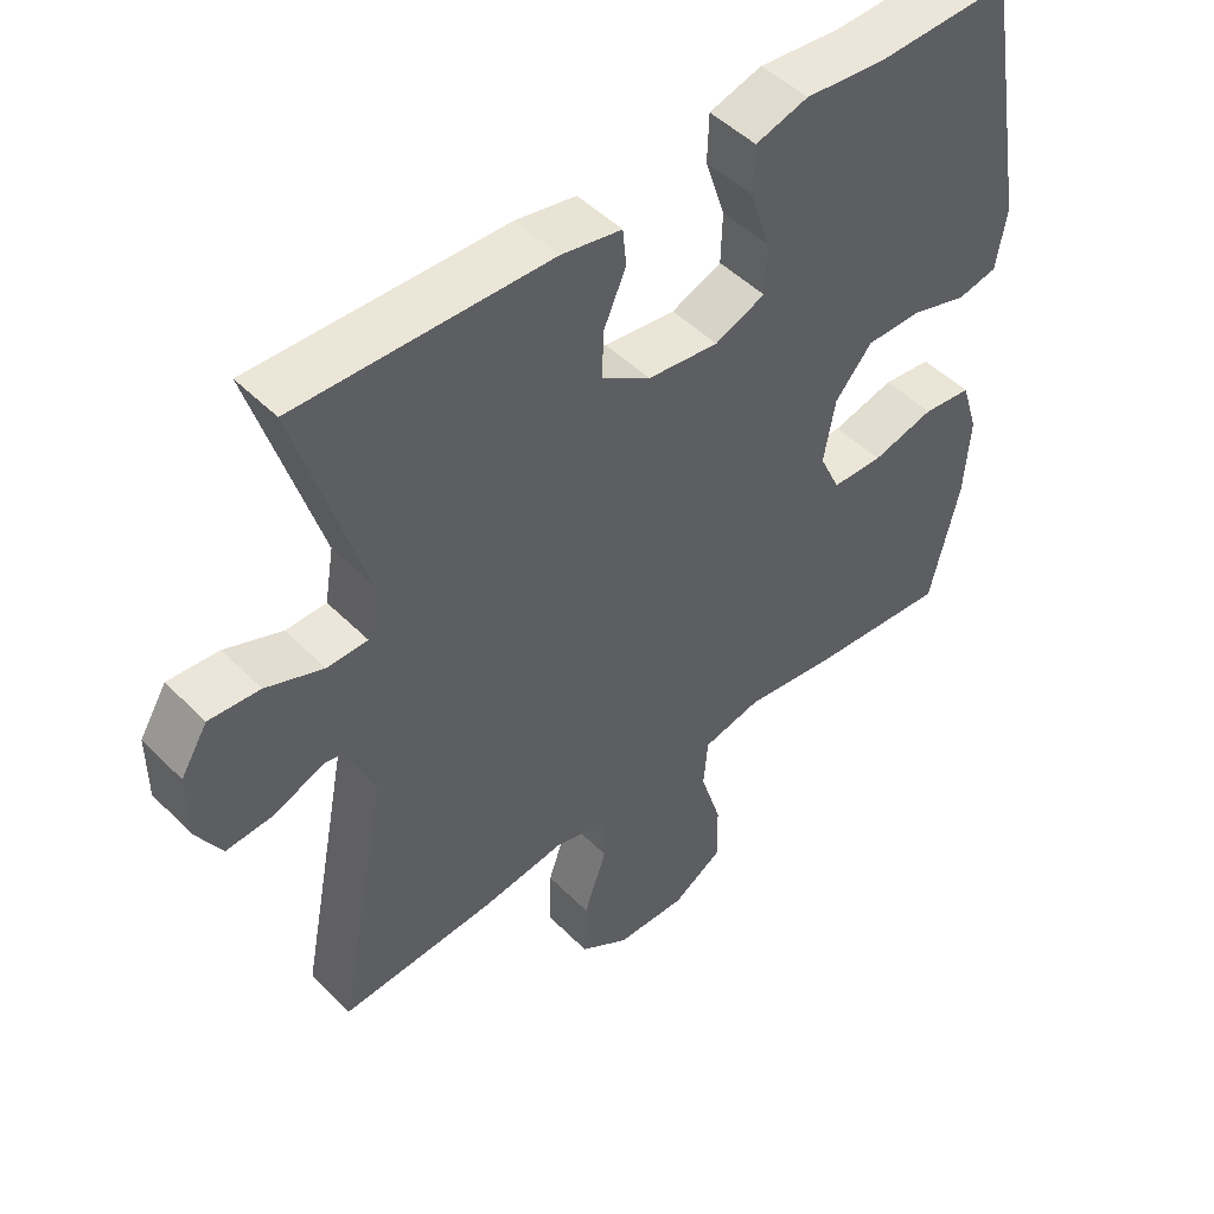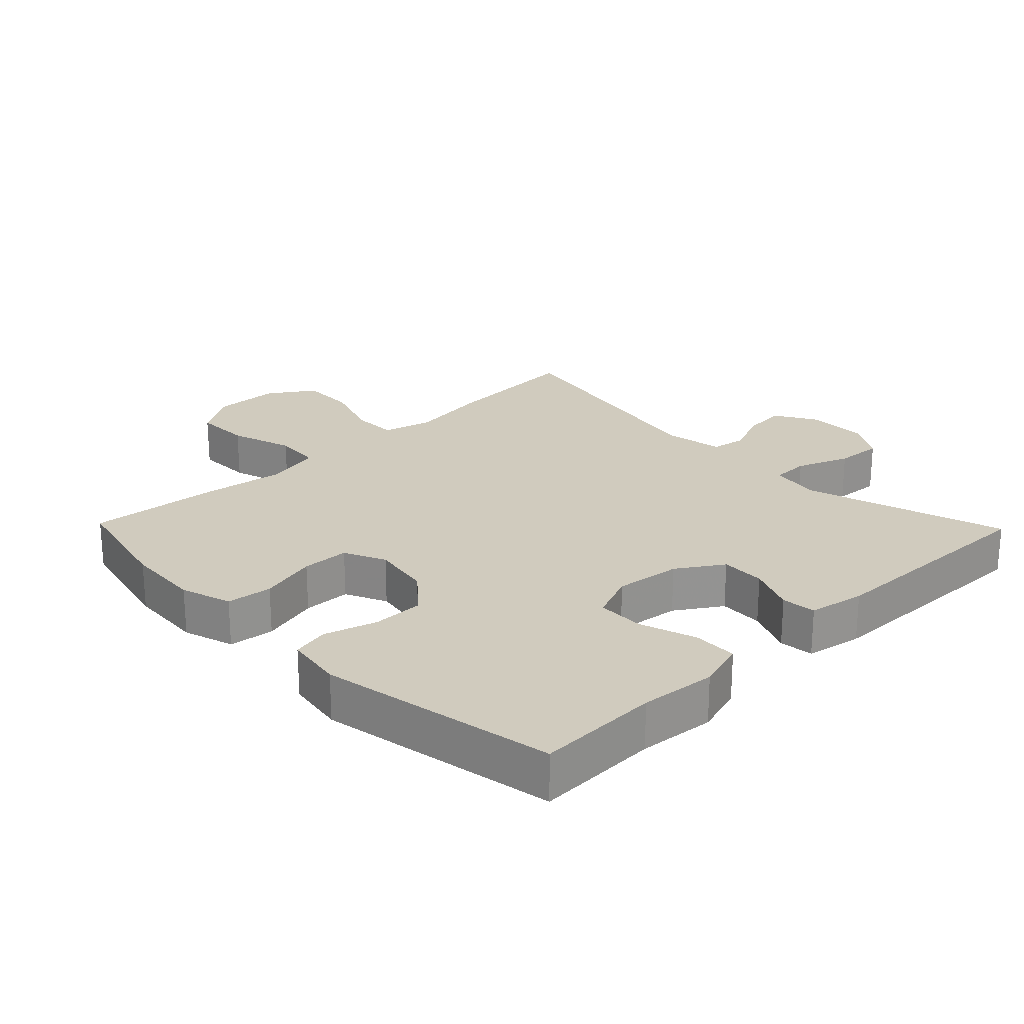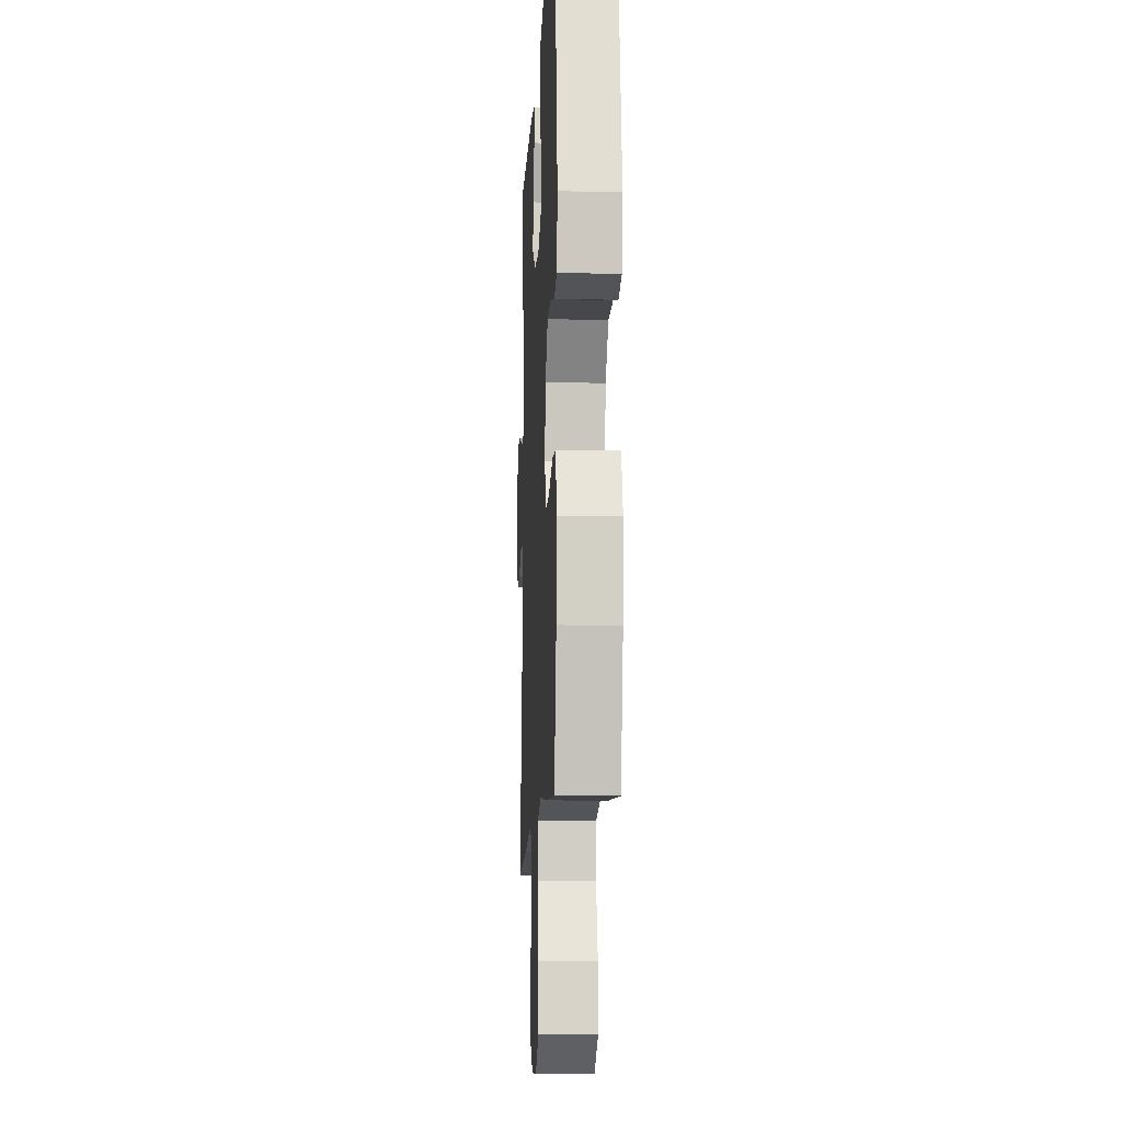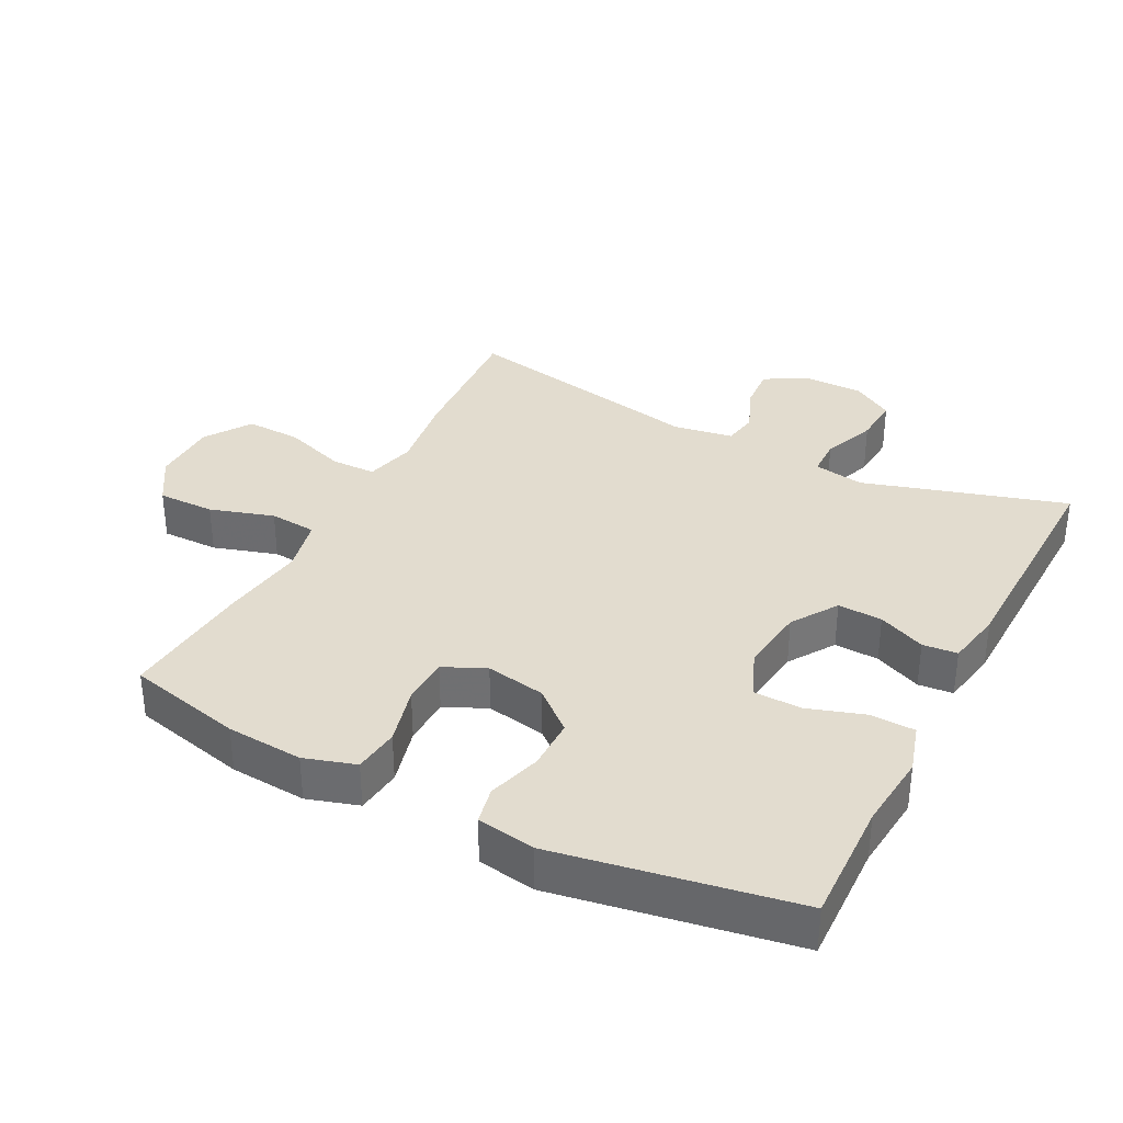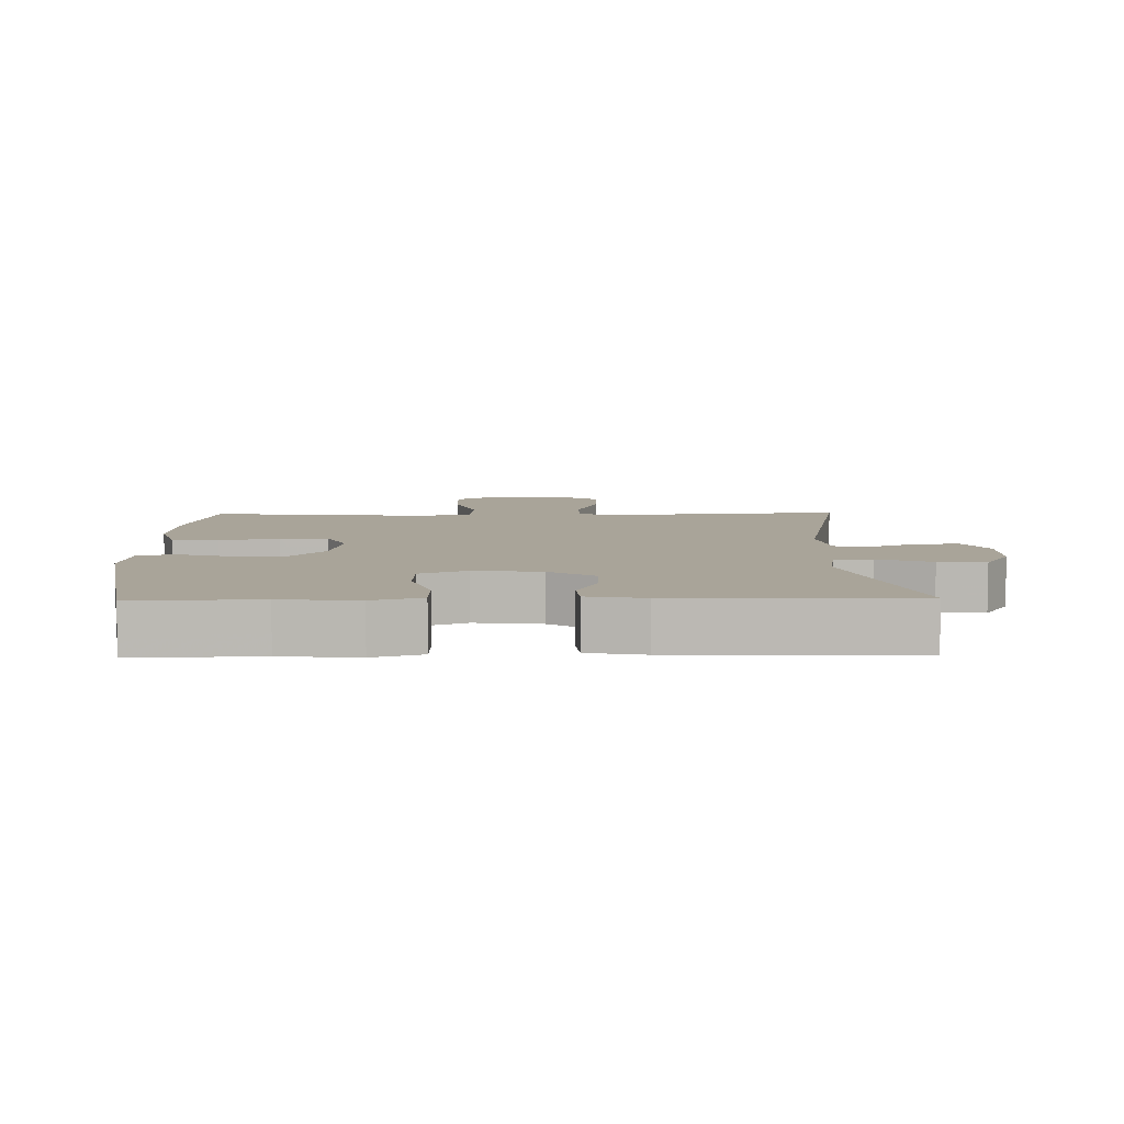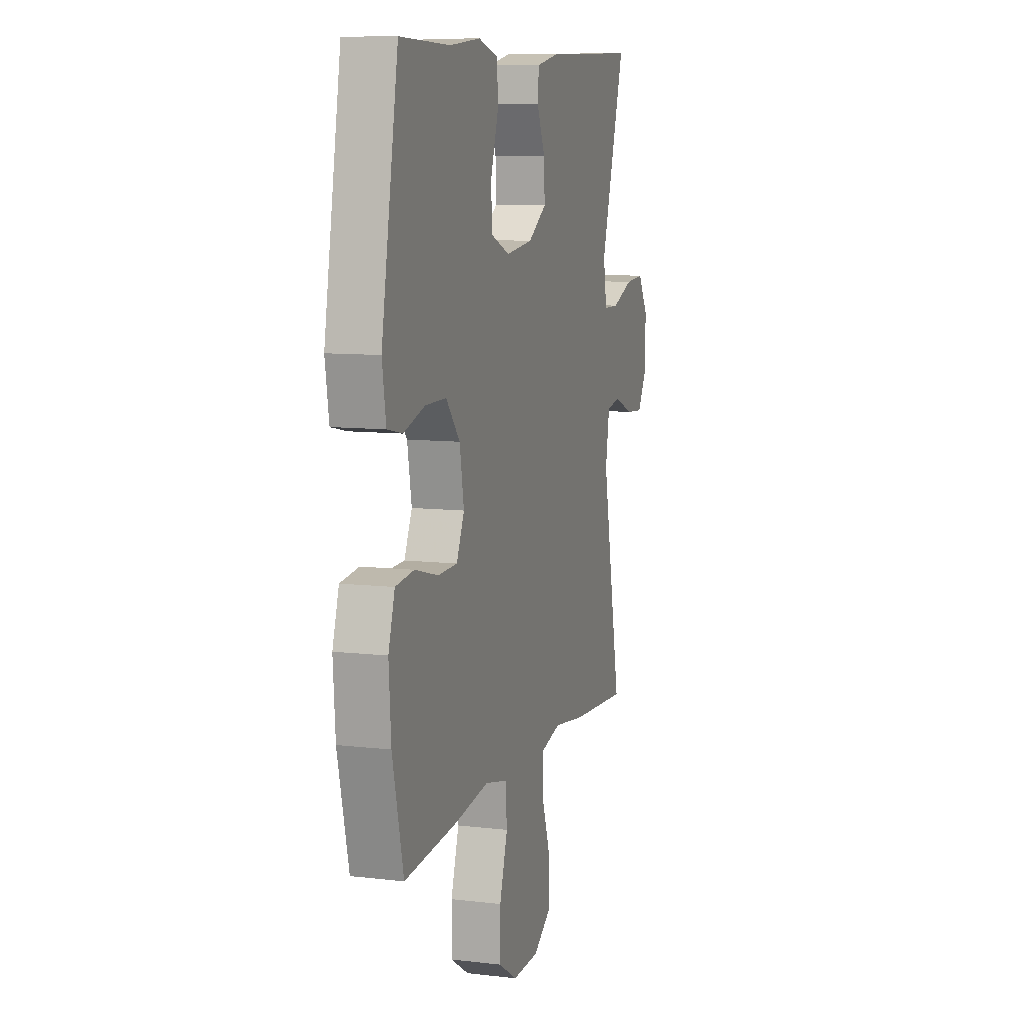
<metadata>
{"format":"obj","ext":"obj","renderer":"f3d","projection":"perspective","resolution":1024,"background":"white","views":[{"elev":48.5,"azim":137.9,"up":"+Z"},{"elev":23.6,"azim":-44.1,"up":"+Y"},{"elev":-11.4,"azim":-92.9,"up":"+Z"},{"elev":34.7,"azim":-62.6,"up":"+Y"},{"elev":7.2,"azim":-1.2,"up":"+Y"},{"elev":9.4,"azim":-72.8,"up":"+Z"}]}
</metadata>
<code>
v -0.5 0.07 -0.5
v -0.541 0.07 -0.326
v -0.549 0.07 -0.211
v -0.525 0.07 -0.134
v -0.456 0.07 -0.126
v -0.368 0.07 -0.149
v -0.296 0.07 -0.147
v -0.267 0.07 -0.084
v -0.283 0.07 0.006
v -0.335 0.07 0.067
v -0.413 0.07 0.067
v -0.493 0.07 0.043
v -0.549 0.07 0.055
v -0.563 0.07 0.142
v -0.5 0.07 0.5
v -0.314 0.07 0.494
v -0.199 0.07 0.505
v -0.125 0.07 0.483
v -0.123 0.07 0.416
v -0.151 0.07 0.33
v -0.149 0.07 0.258
v -0.078 0.07 0.229
v 0.022 0.07 0.241
v 0.091 0.07 0.286
v 0.088 0.07 0.353
v 0.057 0.07 0.424
v 0.062 0.07 0.476
v 0.147 0.07 0.492
v 0.5 0.07 0.5
v 0.408 0.07 0.195
v 0.421 0.07 0.119
v 0.478 0.07 0.118
v 0.558 0.07 0.149
v 0.629 0.07 0.154
v 0.667 0.07 0.092
v 0.667 0.07 0
v 0.631 0.07 -0.062
v 0.566 0.07 -0.057
v 0.494 0.07 -0.028
v 0.442 0.07 -0.037
v 0.427 0.07 -0.127
v 0.5 0.07 -0.5
v 0.285 0.07 -0.486
v 0.165 0.07 -0.469
v 0.089 0.07 -0.488
v 0.088 0.07 -0.556
v 0.12 0.07 -0.649
v 0.123 0.07 -0.733
v 0.054 0.07 -0.779
v -0.046 0.07 -0.781
v -0.116 0.07 -0.737
v -0.115 0.07 -0.651
v -0.085 0.07 -0.555
v -0.091 0.07 -0.484
v -0.174 0.07 -0.465
v -0.302 0.07 -0.483
v -0.5 0 -0.5
v -0.541 0 -0.326
v -0.549 0 -0.211
v -0.525 0 -0.134
v -0.456 0 -0.126
v -0.368 0 -0.149
v -0.296 0 -0.147
v -0.267 0 -0.084
v -0.283 0 0.006
v -0.335 0 0.067
v -0.413 0 0.067
v -0.493 0 0.043
v -0.549 0 0.055
v -0.563 0 0.142
v -0.5 0 0.5
v -0.314 0 0.494
v -0.199 0 0.505
v -0.125 0 0.483
v -0.123 0 0.416
v -0.151 0 0.33
v -0.149 0 0.258
v -0.078 0 0.229
v 0.022 0 0.241
v 0.091 0 0.286
v 0.088 0 0.353
v 0.057 0 0.424
v 0.062 0 0.476
v 0.147 0 0.492
v 0.5 0 0.5
v 0.408 0 0.195
v 0.421 0 0.119
v 0.478 0 0.118
v 0.558 0 0.149
v 0.629 0 0.154
v 0.667 0 0.092
v 0.667 0 0
v 0.631 0 -0.062
v 0.566 0 -0.057
v 0.494 0 -0.028
v 0.442 0 -0.037
v 0.427 0 -0.127
v 0.5 0 -0.5
v 0.285 0 -0.486
v 0.165 0 -0.469
v 0.089 0 -0.488
v 0.088 0 -0.556
v 0.12 0 -0.649
v 0.123 0 -0.733
v 0.054 0 -0.779
v -0.046 0 -0.781
v -0.116 0 -0.737
v -0.115 0 -0.651
v -0.085 0 -0.555
v -0.091 0 -0.484
v -0.174 0 -0.465
v -0.302 0 -0.483
f 4 5 6
f 3 4 6
f 2 3 6
f 1 2 6
f 56 1 6
f 55 56 6
f 54 55 6 7
f 51 52 53
f 50 51 53
f 49 50 53
f 48 49 53
f 47 48 53
f 46 47 53
f 45 46 53 54
f 54 7 8
f 45 54 8
f 44 45 8
f 44 8 9
f 43 44 9
f 42 43 9
f 41 42 9
f 37 38 39
f 36 37 39
f 35 36 39
f 34 35 39
f 33 34 39
f 32 33 39
f 31 32 39 40
f 41 9 10
f 40 41 10
f 31 40 10
f 30 31 10
f 28 29 30
f 27 28 30
f 26 27 30
f 25 26 30
f 18 19 20
f 17 18 20
f 16 17 20
f 16 20 21
f 15 16 21
f 14 15 21
f 13 14 21
f 12 13 21
f 11 12 21
f 10 11 21 22
f 24 25 30
f 23 24 30
f 10 22 23 30
f 62 61 60
f 62 60 59
f 62 59 58
f 62 58 57
f 62 57 112
f 62 112 111
f 63 62 111 110
f 109 108 107
f 109 107 106
f 109 106 105
f 109 105 104
f 109 104 103
f 109 103 102
f 110 109 102 101
f 64 63 110
f 64 110 101
f 64 101 100
f 65 64 100
f 65 100 99
f 65 99 98
f 65 98 97
f 95 94 93
f 95 93 92
f 95 92 91
f 95 91 90
f 95 90 89
f 95 89 88
f 96 95 88 87
f 66 65 97
f 66 97 96
f 66 96 87
f 66 87 86
f 86 85 84
f 86 84 83
f 86 83 82
f 86 82 81
f 76 75 74
f 76 74 73
f 76 73 72
f 77 76 72
f 77 72 71
f 77 71 70
f 77 70 69
f 77 69 68
f 77 68 67
f 78 77 67 66
f 86 81 80
f 86 80 79
f 86 79 78 66
f 1 57 58 2
f 2 58 59 3
f 3 59 60 4
f 4 60 61 5
f 5 61 62 6
f 6 62 63 7
f 7 63 64 8
f 8 64 65 9
f 9 65 66 10
f 10 66 67 11
f 11 67 68 12
f 12 68 69 13
f 13 69 70 14
f 14 70 71 15
f 15 71 72 16
f 16 72 73 17
f 17 73 74 18
f 18 74 75 19
f 19 75 76 20
f 20 76 77 21
f 21 77 78 22
f 22 78 79 23
f 23 79 80 24
f 24 80 81 25
f 25 81 82 26
f 26 82 83 27
f 27 83 84 28
f 28 84 85 29
f 29 85 86 30
f 30 86 87 31
f 31 87 88 32
f 32 88 89 33
f 33 89 90 34
f 34 90 91 35
f 35 91 92 36
f 36 92 93 37
f 37 93 94 38
f 38 94 95 39
f 39 95 96 40
f 40 96 97 41
f 41 97 98 42
f 42 98 99 43
f 43 99 100 44
f 44 100 101 45
f 45 101 102 46
f 46 102 103 47
f 47 103 104 48
f 48 104 105 49
f 49 105 106 50
f 50 106 107 51
f 51 107 108 52
f 52 108 109 53
f 53 109 110 54
f 54 110 111 55
f 55 111 112 56
f 56 112 57 1

</code>
